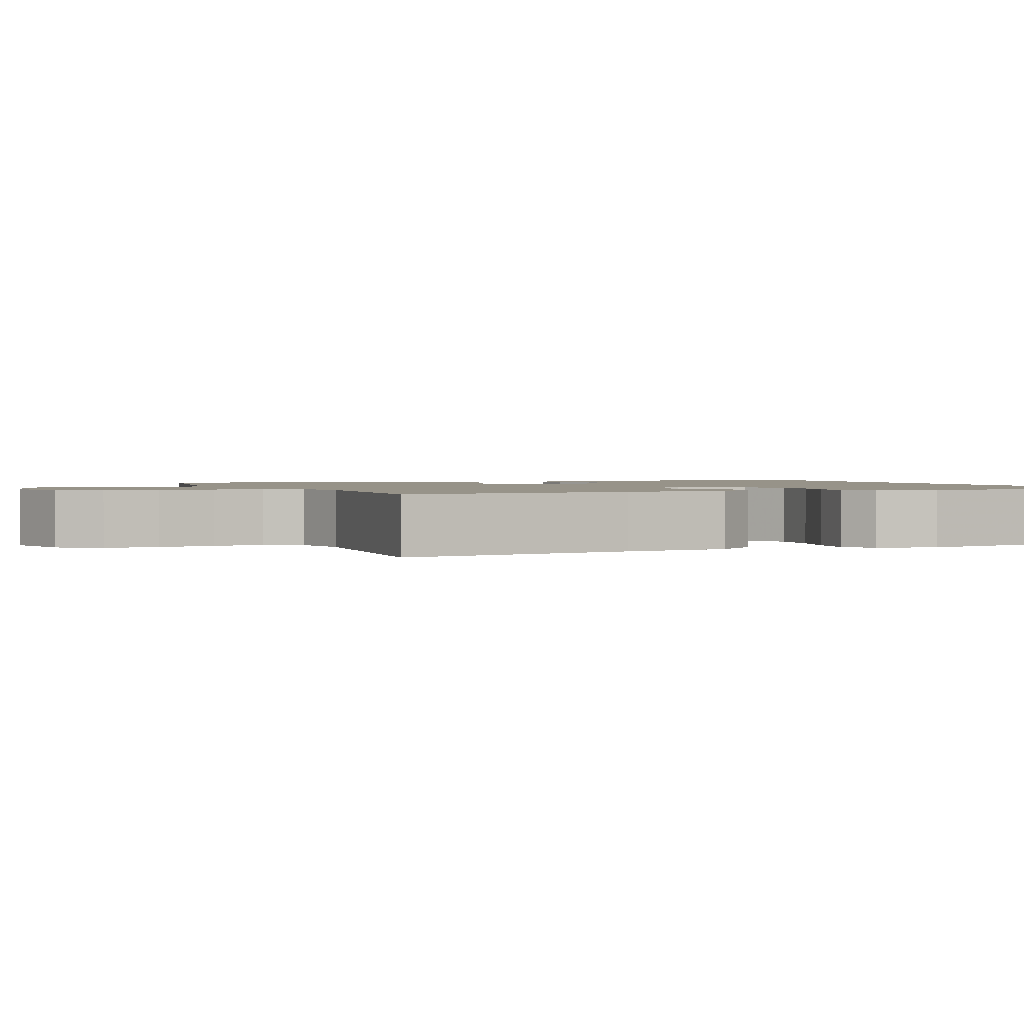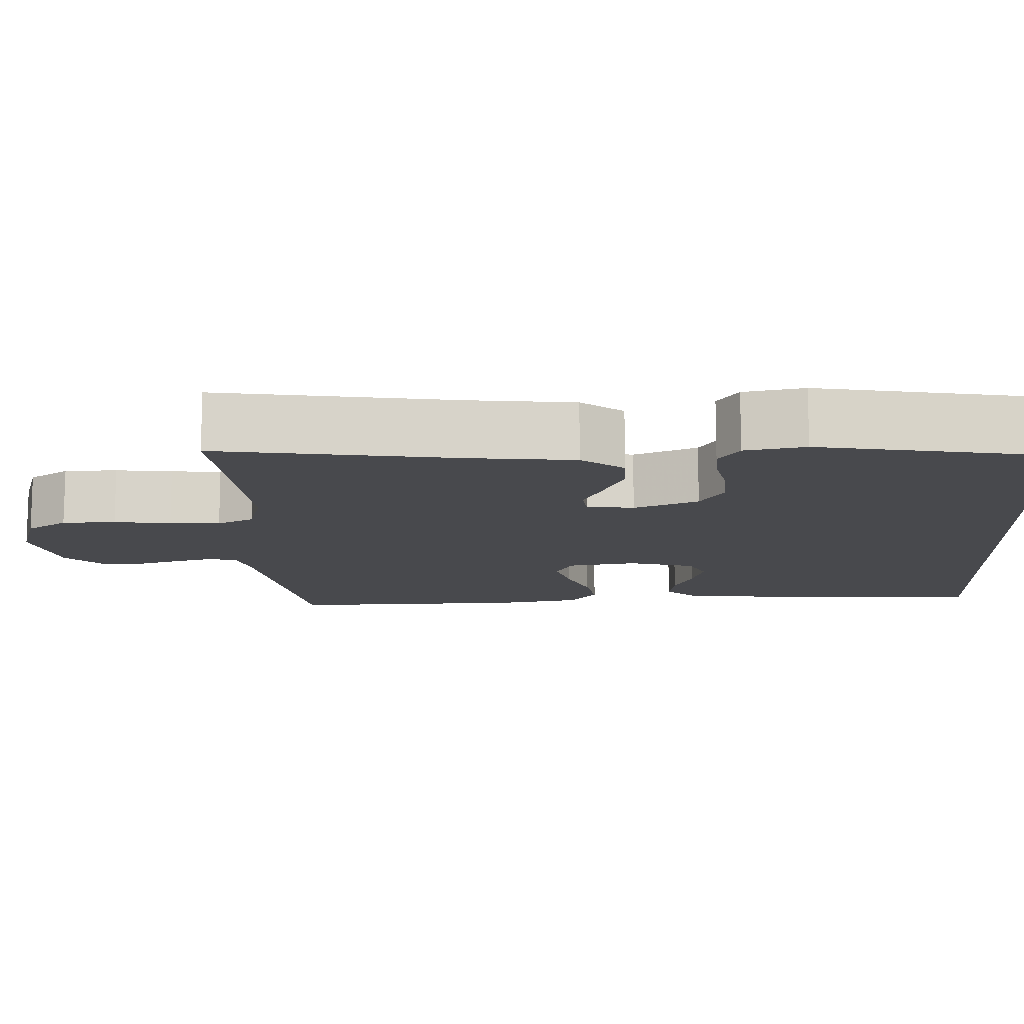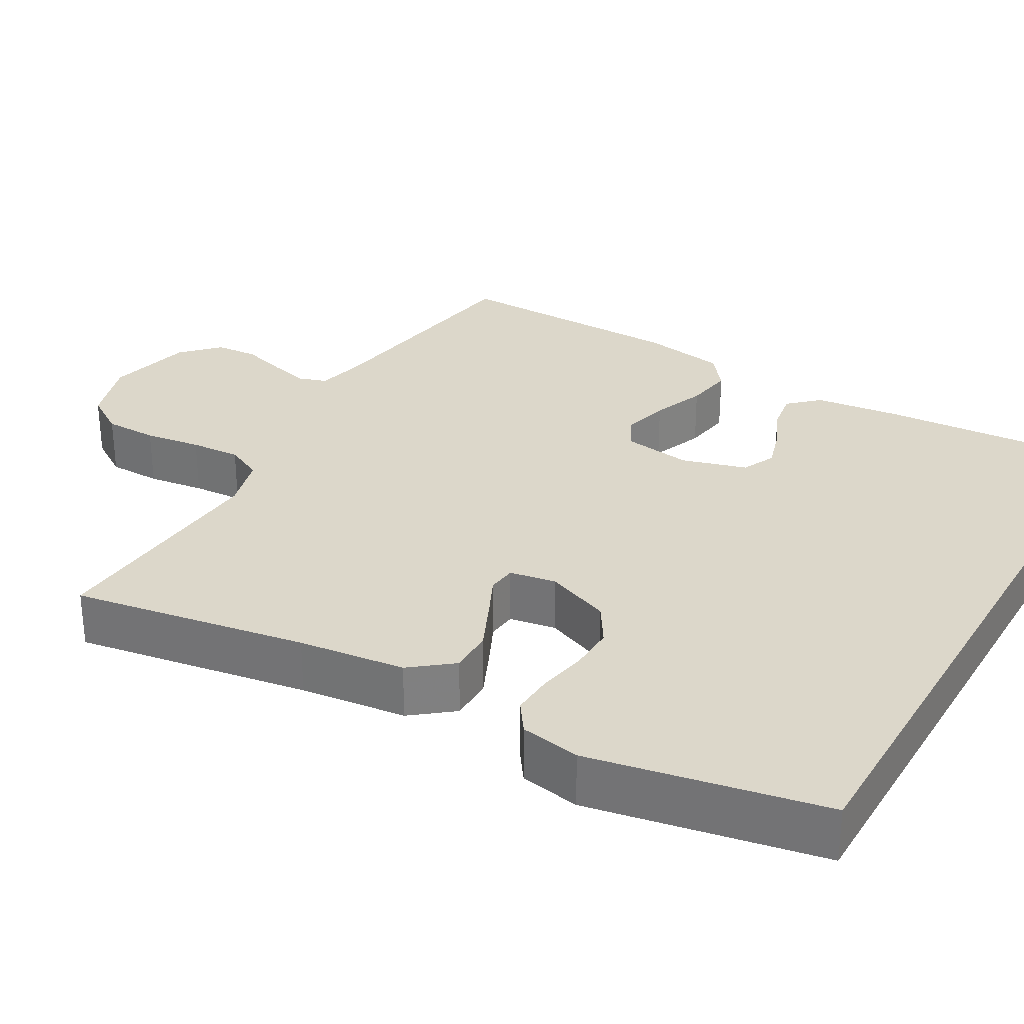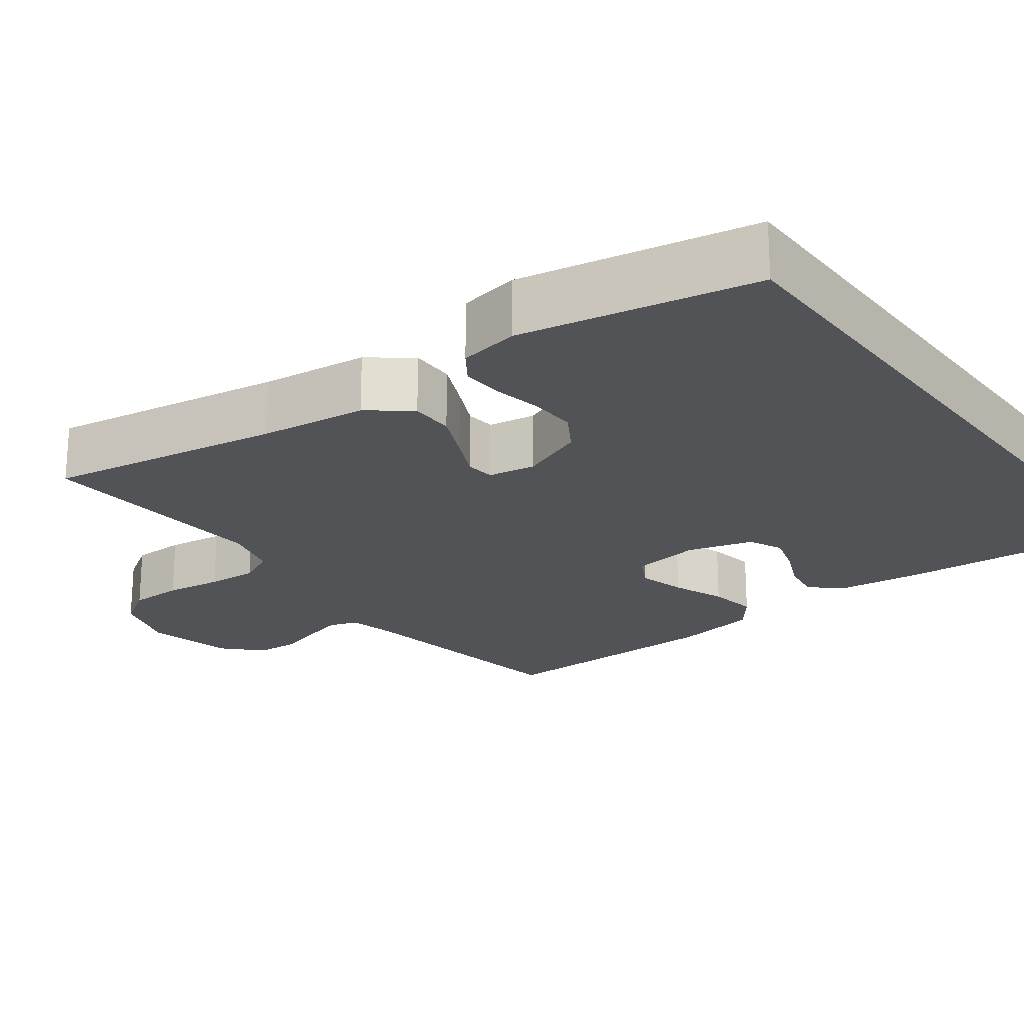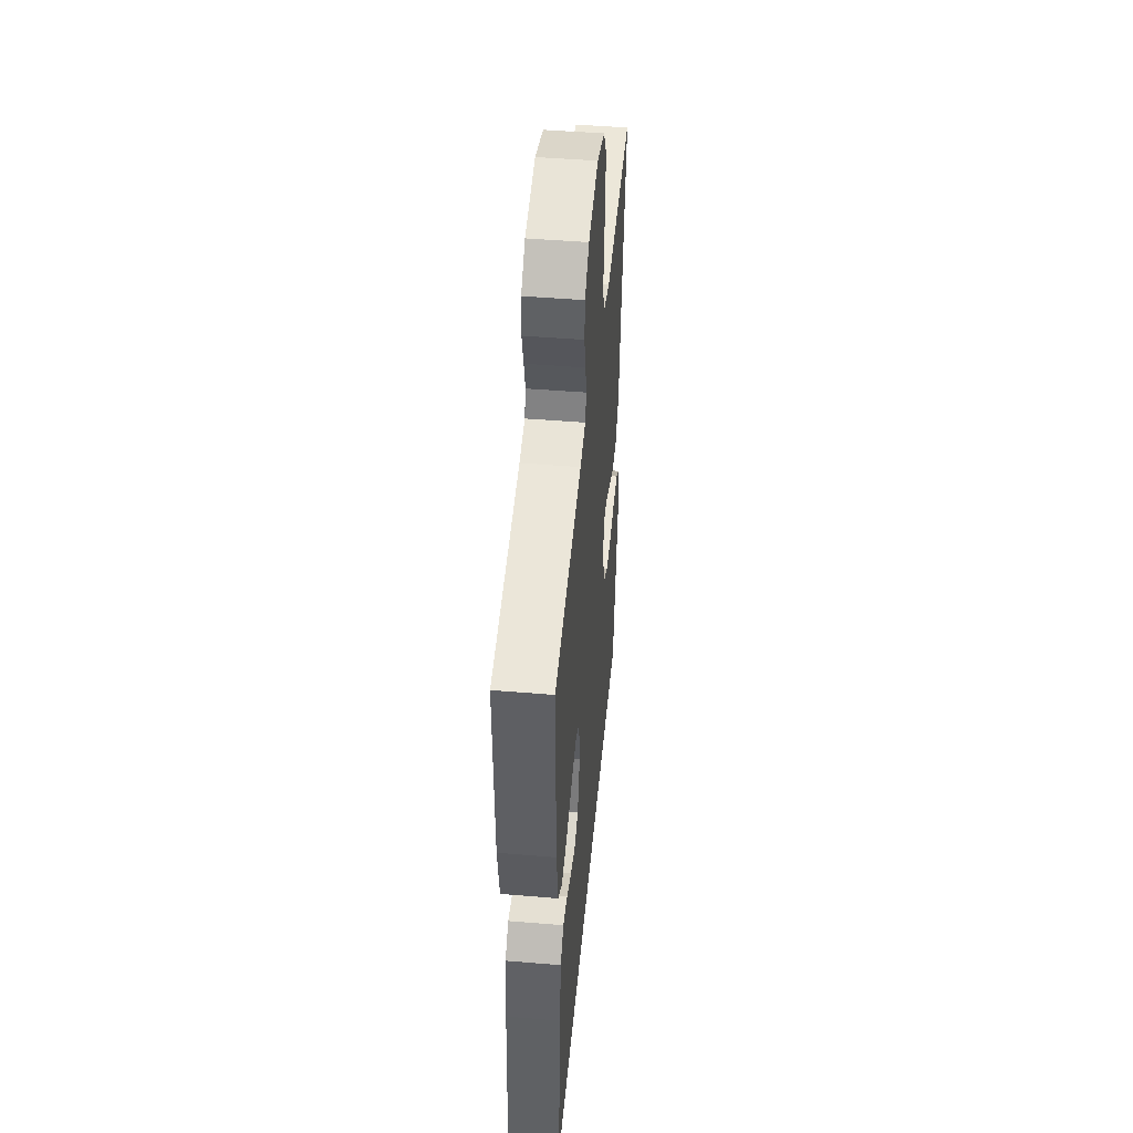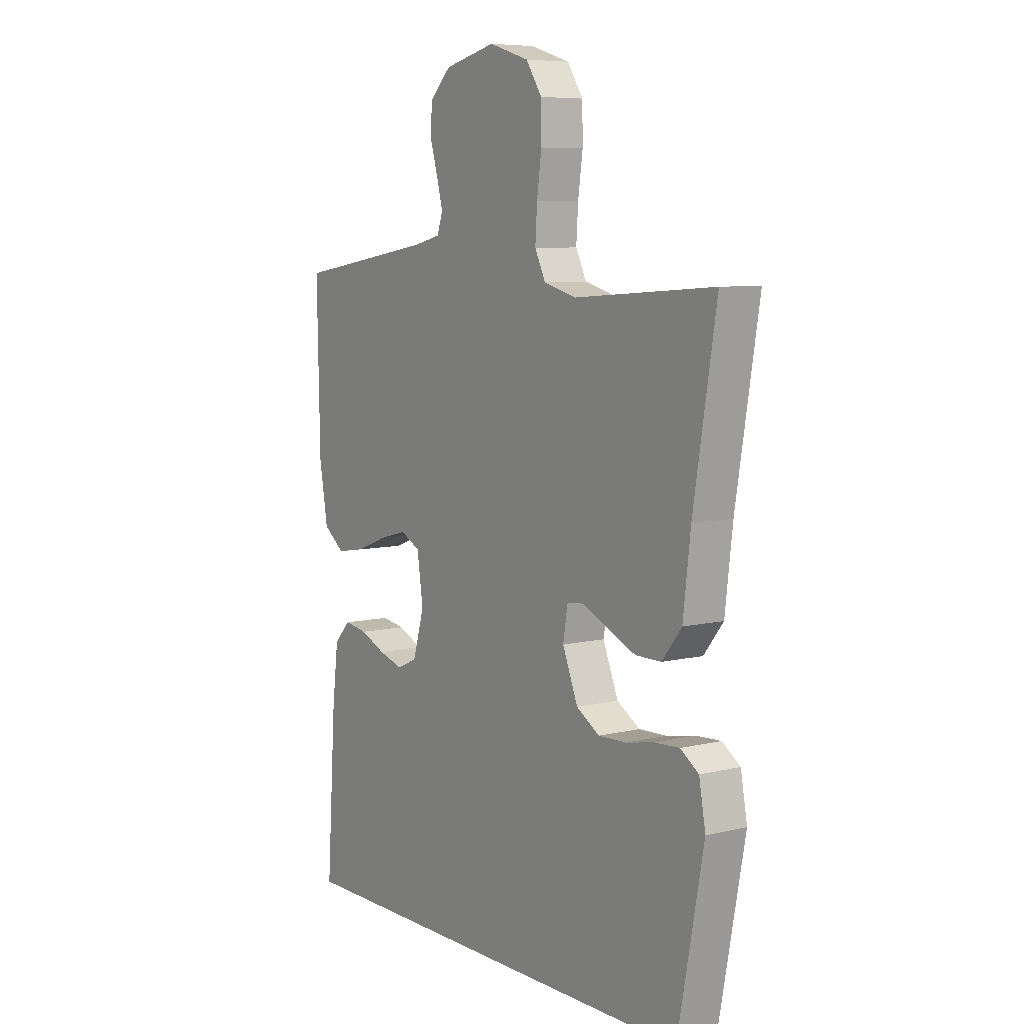
<metadata>
{"format":"obj","ext":"obj","renderer":"f3d","projection":"perspective","resolution":1024,"background":"white","views":[{"elev":1.5,"azim":67.9,"up":"+Y"},{"elev":-12.5,"azim":92.7,"up":"+Y"},{"elev":30.4,"azim":119.9,"up":"+Y"},{"elev":-22.1,"azim":126.8,"up":"+Y"},{"elev":47.0,"azim":-84.6,"up":"+Z"},{"elev":7.3,"azim":55.3,"up":"+Z"}]}
</metadata>
<code>
v 0.43 0.07 -0.5
v -0.48 0.07 -0.5
v -0.46 0.07 -0.2
v -0.447 0.07 -0.092
v -0.412 0.07 -0.055
v -0.362 0.07 -0.063
v -0.308 0.07 -0.087
v -0.255 0.07 -0.103
v -0.212 0.07 -0.083
v -0.188 0.07 0
v -0.201 0.07 0.088
v -0.243 0.07 0.11
v -0.303 0.07 0.094
v -0.37 0.07 0.068
v -0.431 0.07 0.058
v -0.476 0.07 0.093
v -0.494 0.07 0.2
v -0.5 0.07 0.5
v -0.2 0.07 0.547
v -0.141 0.07 0.561
v -0.129 0.07 0.597
v -0.142 0.07 0.647
v -0.159 0.07 0.704
v -0.155 0.07 0.758
v -0.11 0.07 0.802
v 0 0.07 0.828
v 0.086 0.07 0.801
v 0.12 0.07 0.749
v 0.121 0.07 0.681
v 0.111 0.07 0.609
v 0.107 0.07 0.545
v 0.13 0.07 0.498
v 0.2 0.07 0.479
v 0.5 0.07 0.5
v 0.451 0.07 0.2
v 0.435 0.07 0.064
v 0.393 0.07 0.011
v 0.337 0.07 0.011
v 0.277 0.07 0.038
v 0.222 0.07 0.064
v 0.185 0.07 0.06
v 0.175 0.07 0
v 0.208 0.07 -0.082
v 0.258 0.07 -0.113
v 0.318 0.07 -0.111
v 0.379 0.07 -0.099
v 0.433 0.07 -0.096
v 0.472 0.07 -0.123
v 0.486 0.07 -0.2
v 0.43 0 -0.5
v -0.48 0 -0.5
v -0.46 0 -0.2
v -0.447 0 -0.092
v -0.412 0 -0.055
v -0.362 0 -0.063
v -0.308 0 -0.087
v -0.255 0 -0.103
v -0.212 0 -0.083
v -0.188 0 0
v -0.201 0 0.088
v -0.243 0 0.11
v -0.303 0 0.094
v -0.37 0 0.068
v -0.431 0 0.058
v -0.476 0 0.093
v -0.494 0 0.2
v -0.5 0 0.5
v -0.2 0 0.547
v -0.141 0 0.561
v -0.129 0 0.597
v -0.142 0 0.647
v -0.159 0 0.704
v -0.155 0 0.758
v -0.11 0 0.802
v 0 0 0.828
v 0.086 0 0.801
v 0.12 0 0.749
v 0.121 0 0.681
v 0.111 0 0.609
v 0.107 0 0.545
v 0.13 0 0.498
v 0.2 0 0.479
v 0.5 0 0.5
v 0.451 0 0.2
v 0.435 0 0.064
v 0.393 0 0.011
v 0.337 0 0.011
v 0.277 0 0.038
v 0.222 0 0.064
v 0.185 0 0.06
v 0.175 0 0
v 0.208 0 -0.082
v 0.258 0 -0.113
v 0.318 0 -0.111
v 0.379 0 -0.099
v 0.433 0 -0.096
v 0.472 0 -0.123
v 0.486 0 -0.2
f 49 1 2
f 48 49 2
f 47 48 2
f 46 47 2
f 45 46 2
f 44 45 2 3
f 43 44 3
f 42 43 3
f 41 42 3
f 38 39 40
f 37 38 40
f 36 37 40
f 35 36 40
f 35 40 41
f 34 35 41
f 33 34 41
f 32 33 41
f 31 32 41
f 28 29 30
f 27 28 30
f 26 27 30
f 25 26 30
f 24 25 30
f 23 24 30
f 22 23 30
f 21 22 30 31
f 20 21 31 41
f 17 18 19
f 16 17 19
f 15 16 19
f 14 15 19
f 13 14 19
f 12 13 19 20
f 11 12 20 41
f 5 6 7
f 4 5 7
f 3 4 7
f 3 7 8
f 41 3 8 9
f 10 11 41
f 9 10 41
f 51 50 98
f 51 98 97
f 51 97 96
f 51 96 95
f 51 95 94
f 52 51 94 93
f 52 93 92
f 52 92 91
f 52 91 90
f 89 88 87
f 89 87 86
f 89 86 85
f 89 85 84
f 90 89 84
f 90 84 83
f 90 83 82
f 90 82 81
f 90 81 80
f 79 78 77
f 79 77 76
f 79 76 75
f 79 75 74
f 79 74 73
f 79 73 72
f 79 72 71
f 80 79 71 70
f 90 80 70 69
f 68 67 66
f 68 66 65
f 68 65 64
f 68 64 63
f 68 63 62
f 69 68 62 61
f 90 69 61 60
f 56 55 54
f 56 54 53
f 56 53 52
f 57 56 52
f 58 57 52 90
f 90 60 59
f 90 59 58
f 1 50 51 2
f 2 51 52 3
f 3 52 53 4
f 4 53 54 5
f 5 54 55 6
f 6 55 56 7
f 7 56 57 8
f 8 57 58 9
f 9 58 59 10
f 10 59 60 11
f 11 60 61 12
f 12 61 62 13
f 13 62 63 14
f 14 63 64 15
f 15 64 65 16
f 16 65 66 17
f 17 66 67 18
f 18 67 68 19
f 19 68 69 20
f 20 69 70 21
f 21 70 71 22
f 22 71 72 23
f 23 72 73 24
f 24 73 74 25
f 25 74 75 26
f 26 75 76 27
f 27 76 77 28
f 28 77 78 29
f 29 78 79 30
f 30 79 80 31
f 31 80 81 32
f 32 81 82 33
f 33 82 83 34
f 34 83 84 35
f 35 84 85 36
f 36 85 86 37
f 37 86 87 38
f 38 87 88 39
f 39 88 89 40
f 40 89 90 41
f 41 90 91 42
f 42 91 92 43
f 43 92 93 44
f 44 93 94 45
f 45 94 95 46
f 46 95 96 47
f 47 96 97 48
f 48 97 98 49
f 49 98 50 1

</code>
